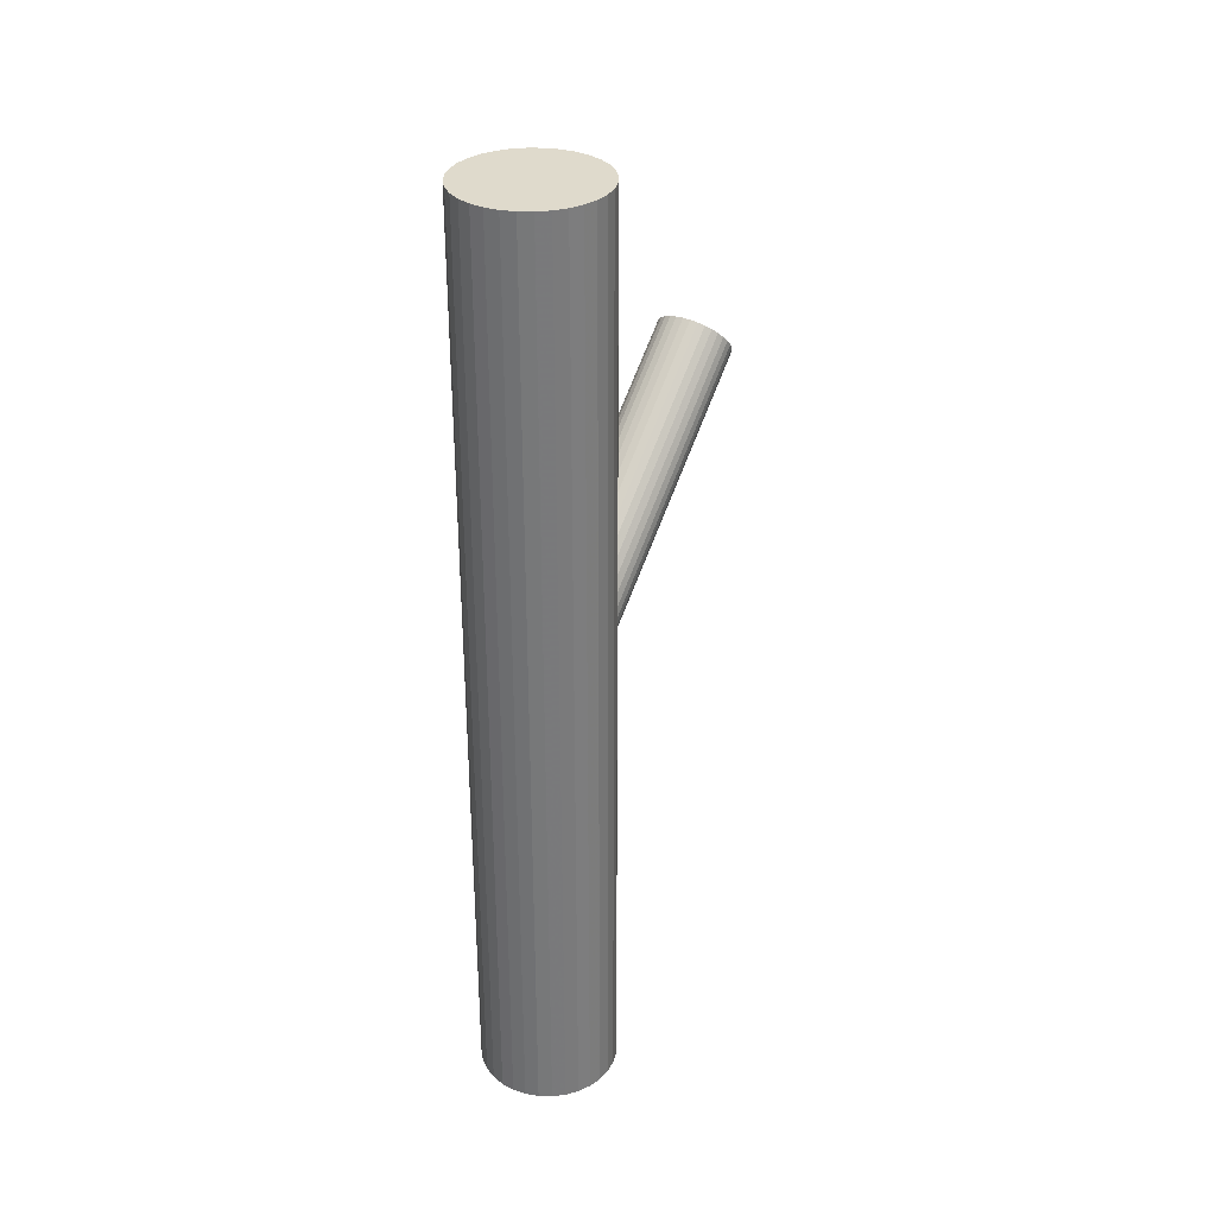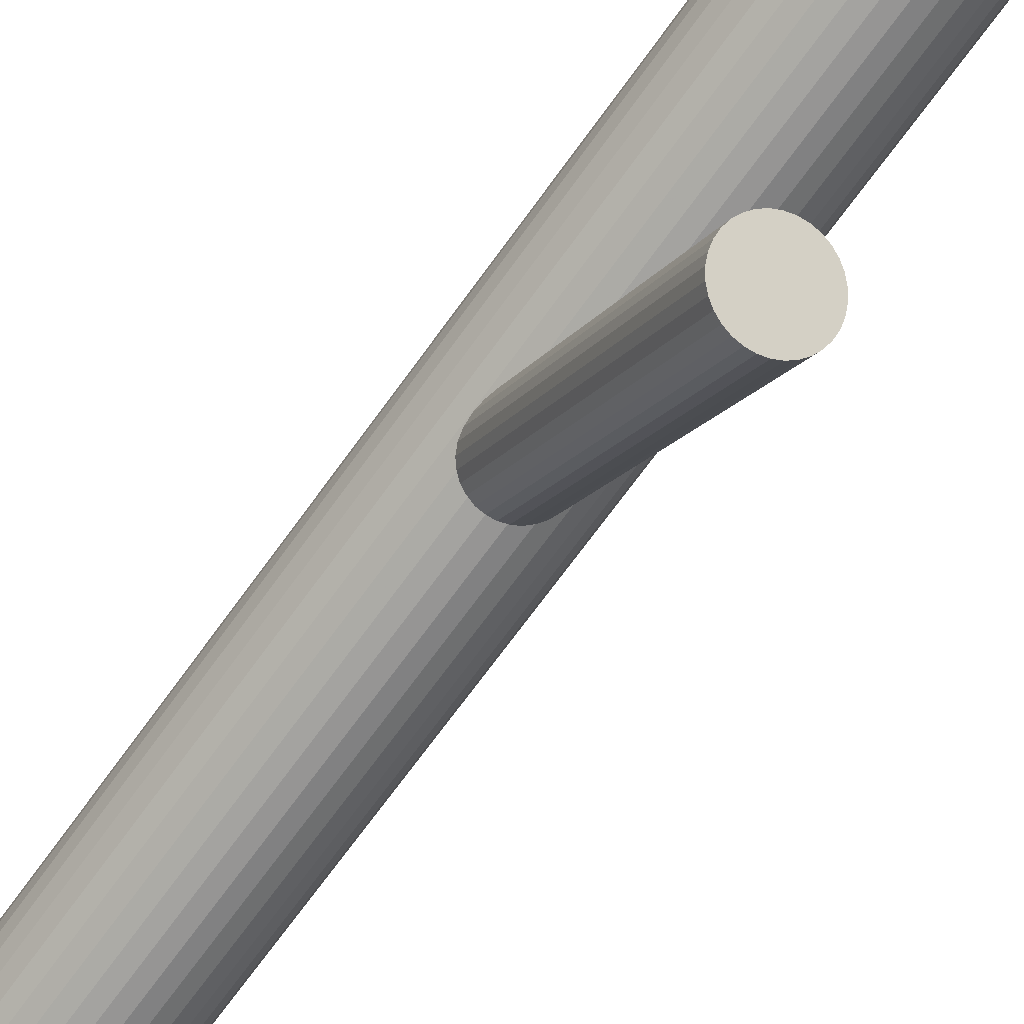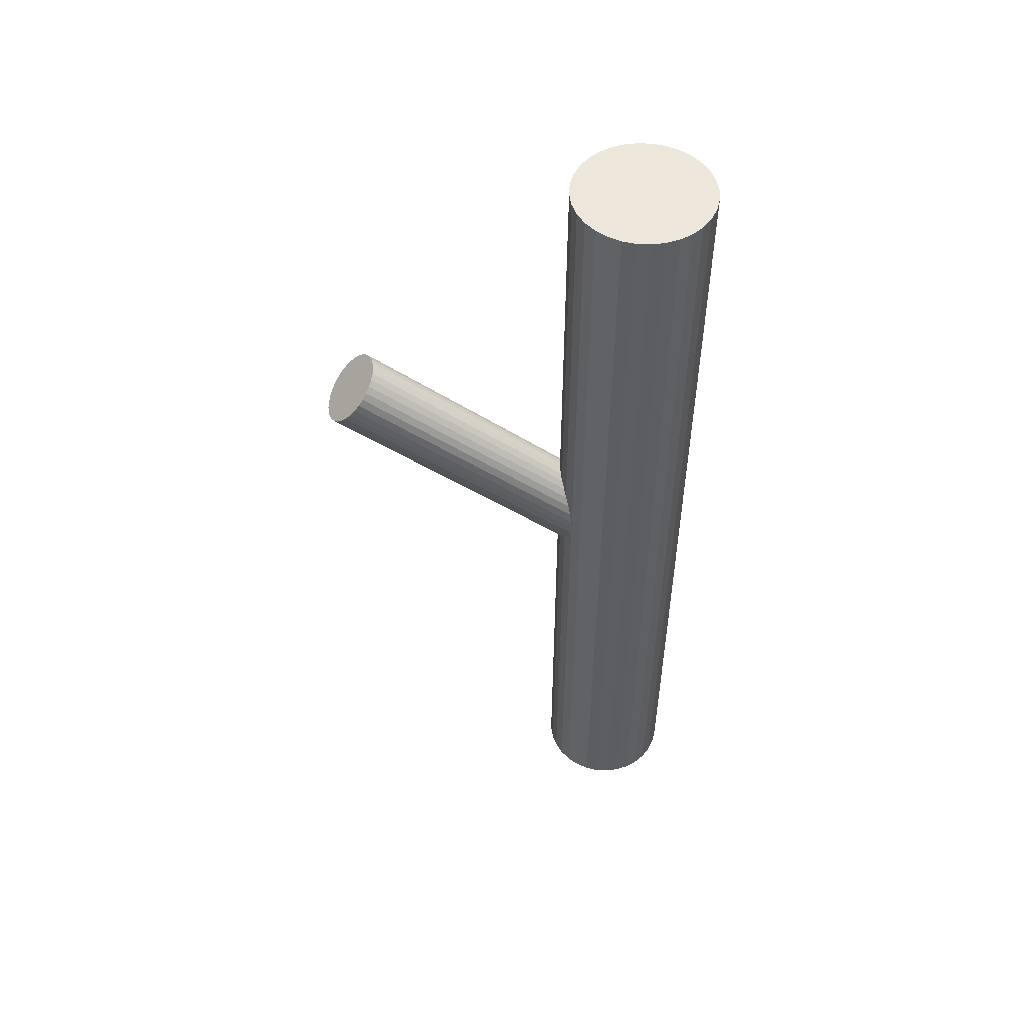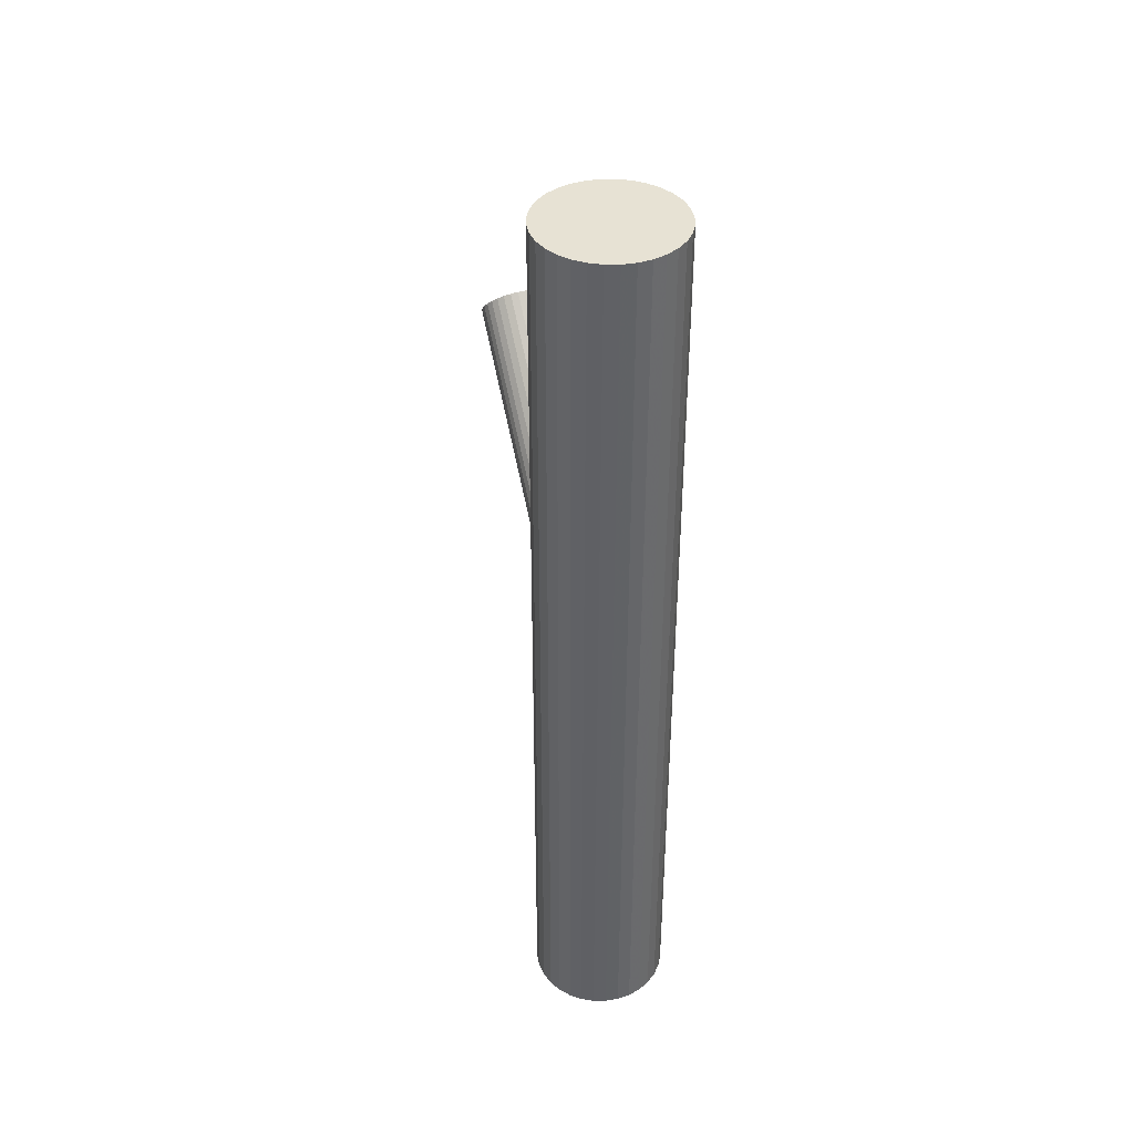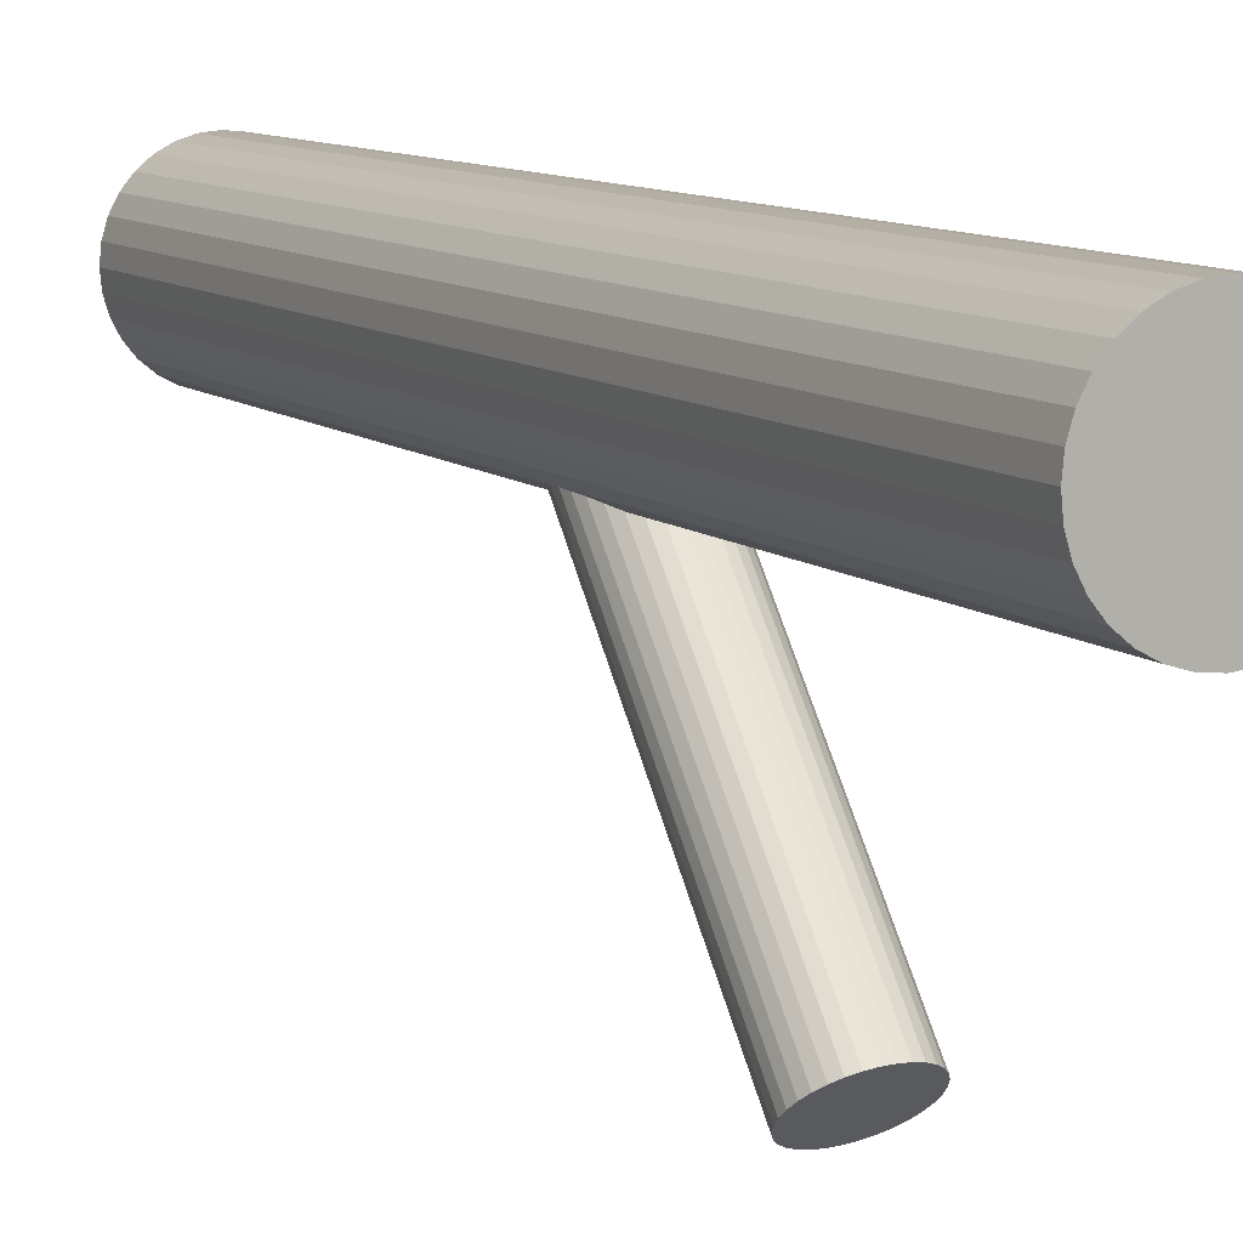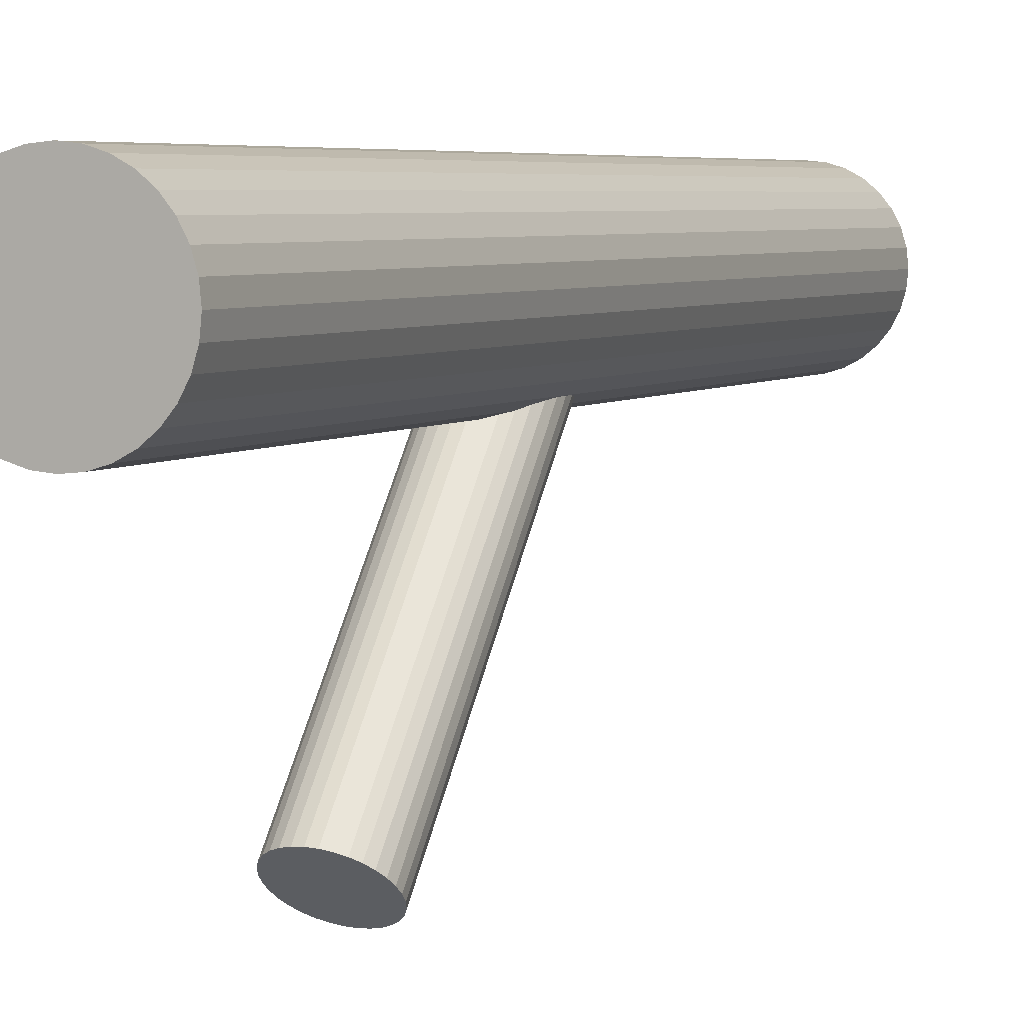
<metadata>
{"format":"obj","ext":"obj","renderer":"f3d","projection":"perspective","resolution":1024,"background":"white","views":[{"elev":32.5,"azim":-150.2,"up":"+Z"},{"elev":-70.4,"azim":-35.9,"up":"+Y"},{"elev":51.7,"azim":87.5,"up":"+Z"},{"elev":40.0,"azim":163.0,"up":"+Z"},{"elev":9.6,"azim":-26.7,"up":"+Y"},{"elev":4.9,"azim":24.0,"up":"+Y"}]}
</metadata>
<code>
v -0 -0.1779 0.2303
v -0 0.157 -0.006289
v -0 0.05614 -0.5
v -0 0.05614 0.5
v -0 -0.1512 0.2611
v -0 0.2046 -0.5
v -0 0.2046 0.5
v -0 0.1037 -0.06781
v -0 -0.2046 0.1996
v -0 0.1304 -0.03705
v -0 0.1304 -0.5
v -0 0.1304 0.5
v -0.04124 0.1921 -0.5
v -0.04124 0.1921 0.5
v -0.04124 0.06865 -0.5
v -0.04124 0.06865 0.5
v -0.007943 -0.1517 0.2605
v -0.007943 0.1042 -0.06722
v -0.007943 -0.2041 0.2002
v -0.007943 0.1565 -0.00688
v 0.04072 -0.1779 0.2303
v 0.04072 0.1304 -0.03705
v 0.06171 0.1716 -0.5
v 0.06171 0.1716 0.5
v 0.06171 0.08912 -0.5
v 0.06171 0.08912 0.5
v 0.0284 0.06179 -0.5
v 0.0284 0.06179 0.5
v 0.0284 0.1989 -0.5
v 0.0284 0.1989 0.5
v 0.01448 0.2032 -0.5
v 0.01448 0.2032 0.5
v 0.01448 0.05756 -0.5
v 0.01448 0.05756 0.5
v -0.01558 -0.1533 0.2587
v -0.01558 0.1057 -0.06547
v -0.01558 0.155 -0.00863
v -0.01558 -0.2026 0.2019
v 0.03762 -0.1677 0.2421
v 0.03762 0.1202 -0.04882
v 0.03762 0.1406 -0.02528
v 0.03762 -0.1881 0.2186
v -0.03385 -0.1927 0.2132
v -0.03385 0.1452 -0.01996
v -0.03385 -0.1631 0.2474
v -0.03385 0.1155 -0.05414
v -0.02879 -0.159 0.2521
v -0.02879 0.1115 -0.0588
v -0.02879 0.1492 -0.0153
v -0.02879 -0.1968 0.2086
v 0.02262 -0.1557 0.2559
v 0.02262 0.1082 -0.06262
v 0.02262 0.1525 -0.01147
v 0.02262 -0.2001 0.2047
v -0.07422 0.1304 -0.5
v -0.07422 0.1304 0.5
v -0.06857 0.1588 -0.5
v -0.06857 0.1588 0.5
v -0.06857 0.102 -0.5
v -0.06857 0.102 0.5
v -0.05248 0.07788 -0.5
v -0.05248 0.07788 0.5
v -0.05248 0.1828 -0.5
v -0.05248 0.1828 0.5
v 0.0728 0.1448 -0.5
v 0.0728 0.1448 0.5
v 0.0728 0.1159 -0.5
v 0.0728 0.1159 0.5
v 0.03993 -0.1727 0.2363
v 0.03993 0.1252 -0.04305
v 0.03993 0.1356 -0.03105
v 0.03993 -0.1831 0.2243
v -0.03993 -0.1727 0.2363
v -0.03993 0.1252 -0.04305
v -0.03993 0.1356 -0.03105
v -0.03993 -0.1831 0.2243
v -0.0728 0.1448 -0.5
v -0.0728 0.1448 0.5
v -0.0728 0.1159 -0.5
v -0.0728 0.1159 0.5
v 0.05248 0.07788 -0.5
v 0.05248 0.07788 0.5
v 0.05248 0.1828 -0.5
v 0.05248 0.1828 0.5
v 0.06857 0.1588 -0.5
v 0.06857 0.1588 0.5
v 0.06857 0.102 -0.5
v 0.06857 0.102 0.5
v 0.07422 0.1304 -0.5
v 0.07422 0.1304 0.5
v -0.02262 -0.1557 0.2559
v -0.02262 0.1082 -0.06262
v -0.02262 0.1525 -0.01147
v -0.02262 -0.2001 0.2047
v 0.02879 -0.159 0.2521
v 0.02879 0.1115 -0.0588
v 0.02879 0.1492 -0.0153
v 0.02879 -0.1968 0.2086
v 0.03385 -0.1927 0.2132
v 0.03385 0.1452 -0.01996
v 0.03385 -0.1631 0.2474
v 0.03385 0.1155 -0.05414
v -0.03762 -0.1677 0.2421
v -0.03762 0.1202 -0.04882
v -0.03762 0.1406 -0.02528
v -0.03762 -0.1881 0.2186
v 0.01558 -0.1533 0.2587
v 0.01558 0.1057 -0.06547
v 0.01558 0.155 -0.00863
v 0.01558 -0.2026 0.2019
v -0.01448 0.2032 -0.5
v -0.01448 0.2032 0.5
v -0.01448 0.05756 -0.5
v -0.01448 0.05756 0.5
v -0.0284 0.06179 -0.5
v -0.0284 0.06179 0.5
v -0.0284 0.1989 -0.5
v -0.0284 0.1989 0.5
v -0.06171 0.1716 -0.5
v -0.06171 0.1716 0.5
v -0.06171 0.08912 -0.5
v -0.06171 0.08912 0.5
v -0.04072 -0.1779 0.2303
v -0.04072 0.1304 -0.03705
v 0.007943 -0.1517 0.2605
v 0.007943 0.1042 -0.06722
v 0.007943 -0.2041 0.2002
v 0.007943 0.1565 -0.00688
v 0.04124 0.1921 -0.5
v 0.04124 0.1921 0.5
v 0.04124 0.06865 -0.5
v 0.04124 0.06865 0.5
f 89 11 65
f 89 65 90
f 90 65 66
f 90 66 12
f 65 11 85
f 65 85 66
f 66 85 86
f 66 86 12
f 85 11 23
f 85 23 86
f 86 23 24
f 86 24 12
f 23 11 83
f 23 83 24
f 24 83 84
f 24 84 12
f 83 11 129
f 83 129 84
f 84 129 130
f 84 130 12
f 129 11 29
f 129 29 130
f 130 29 30
f 130 30 12
f 29 11 31
f 29 31 30
f 30 31 32
f 30 32 12
f 31 11 6
f 31 6 32
f 32 6 7
f 32 7 12
f 6 11 111
f 6 111 7
f 7 111 112
f 7 112 12
f 111 11 117
f 111 117 112
f 112 117 118
f 112 118 12
f 117 11 13
f 117 13 118
f 118 13 14
f 118 14 12
f 13 11 63
f 13 63 14
f 14 63 64
f 14 64 12
f 63 11 119
f 63 119 64
f 64 119 120
f 64 120 12
f 119 11 57
f 119 57 120
f 120 57 58
f 120 58 12
f 57 11 77
f 57 77 58
f 58 77 78
f 58 78 12
f 77 11 55
f 77 55 78
f 78 55 56
f 78 56 12
f 55 11 79
f 55 79 56
f 56 79 80
f 56 80 12
f 79 11 59
f 79 59 80
f 80 59 60
f 80 60 12
f 59 11 121
f 59 121 60
f 60 121 122
f 60 122 12
f 121 11 61
f 121 61 122
f 122 61 62
f 122 62 12
f 61 11 15
f 61 15 62
f 62 15 16
f 62 16 12
f 15 11 115
f 15 115 16
f 16 115 116
f 16 116 12
f 115 11 113
f 115 113 116
f 116 113 114
f 116 114 12
f 113 11 3
f 113 3 114
f 114 3 4
f 114 4 12
f 3 11 33
f 3 33 4
f 4 33 34
f 4 34 12
f 33 11 27
f 33 27 34
f 34 27 28
f 34 28 12
f 27 11 131
f 27 131 28
f 28 131 132
f 28 132 12
f 131 11 81
f 131 81 132
f 132 81 82
f 132 82 12
f 81 11 25
f 81 25 82
f 82 25 26
f 82 26 12
f 25 11 87
f 25 87 26
f 26 87 88
f 26 88 12
f 87 11 67
f 87 67 88
f 88 67 68
f 88 68 12
f 67 11 89
f 67 89 68
f 68 89 90
f 68 90 12
f 22 10 71
f 22 71 21
f 21 71 69
f 21 69 1
f 71 10 41
f 71 41 69
f 69 41 39
f 69 39 1
f 41 10 100
f 41 100 39
f 39 100 101
f 39 101 1
f 100 10 97
f 100 97 101
f 101 97 95
f 101 95 1
f 97 10 53
f 97 53 95
f 95 53 51
f 95 51 1
f 53 10 109
f 53 109 51
f 51 109 107
f 51 107 1
f 109 10 128
f 109 128 107
f 107 128 125
f 107 125 1
f 128 10 2
f 128 2 125
f 125 2 5
f 125 5 1
f 2 10 20
f 2 20 5
f 5 20 17
f 5 17 1
f 20 10 37
f 20 37 17
f 17 37 35
f 17 35 1
f 37 10 93
f 37 93 35
f 35 93 91
f 35 91 1
f 93 10 49
f 93 49 91
f 91 49 47
f 91 47 1
f 49 10 44
f 49 44 47
f 47 44 45
f 47 45 1
f 44 10 105
f 44 105 45
f 45 105 103
f 45 103 1
f 105 10 75
f 105 75 103
f 103 75 73
f 103 73 1
f 75 10 124
f 75 124 73
f 73 124 123
f 73 123 1
f 124 10 74
f 124 74 123
f 123 74 76
f 123 76 1
f 74 10 104
f 74 104 76
f 76 104 106
f 76 106 1
f 104 10 46
f 104 46 106
f 106 46 43
f 106 43 1
f 46 10 48
f 46 48 43
f 43 48 50
f 43 50 1
f 48 10 92
f 48 92 50
f 50 92 94
f 50 94 1
f 92 10 36
f 92 36 94
f 94 36 38
f 94 38 1
f 36 10 18
f 36 18 38
f 38 18 19
f 38 19 1
f 18 10 8
f 18 8 19
f 19 8 9
f 19 9 1
f 8 10 126
f 8 126 9
f 9 126 127
f 9 127 1
f 126 10 108
f 126 108 127
f 127 108 110
f 127 110 1
f 108 10 52
f 108 52 110
f 110 52 54
f 110 54 1
f 52 10 96
f 52 96 54
f 54 96 98
f 54 98 1
f 96 10 102
f 96 102 98
f 98 102 99
f 98 99 1
f 102 10 40
f 102 40 99
f 99 40 42
f 99 42 1
f 40 10 70
f 40 70 42
f 42 70 72
f 42 72 1
f 70 10 22
f 70 22 72
f 72 22 21
f 72 21 1

</code>
